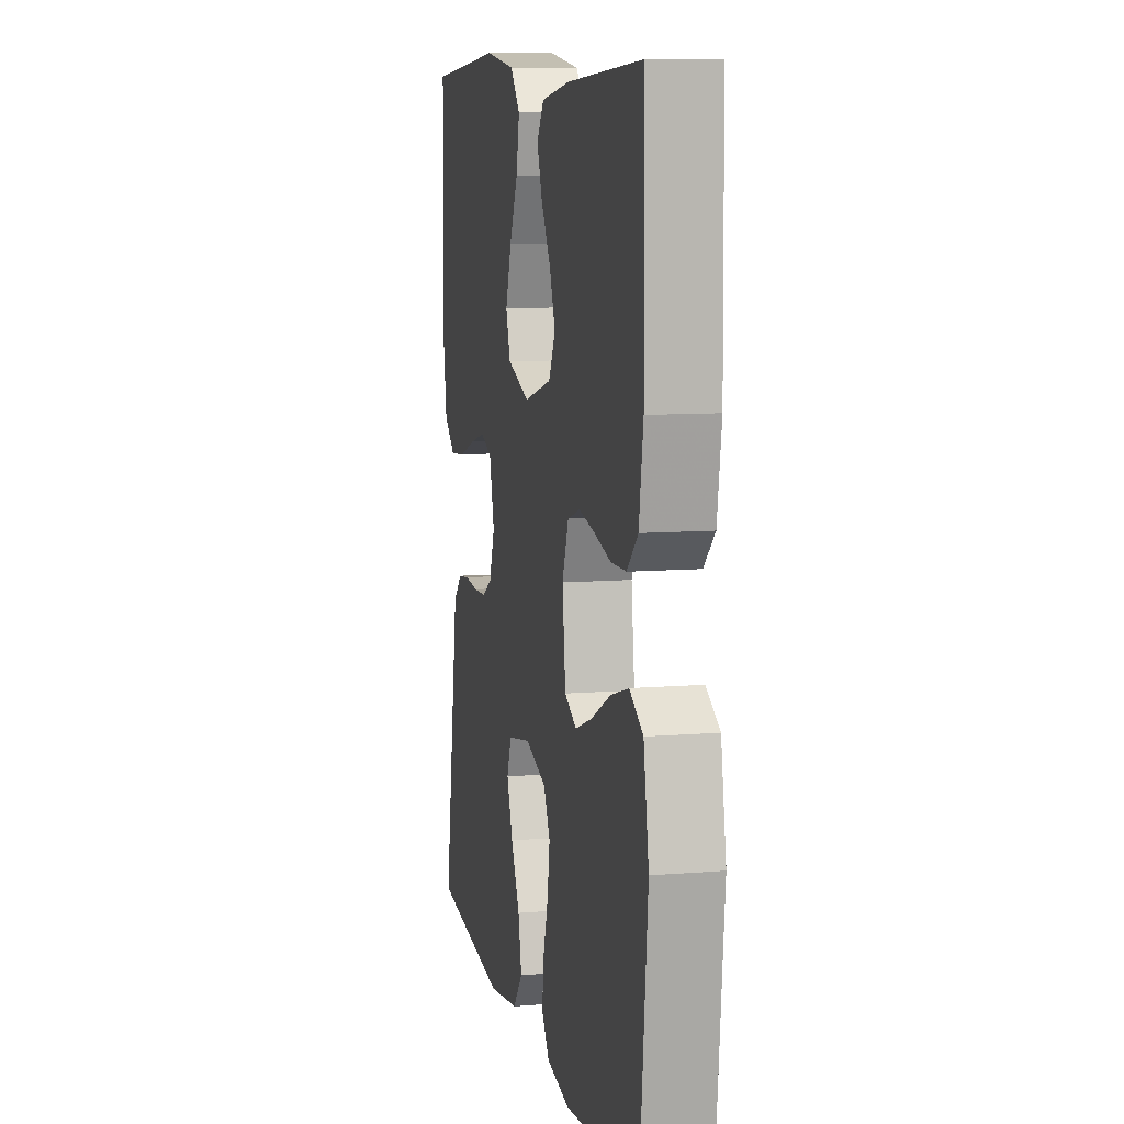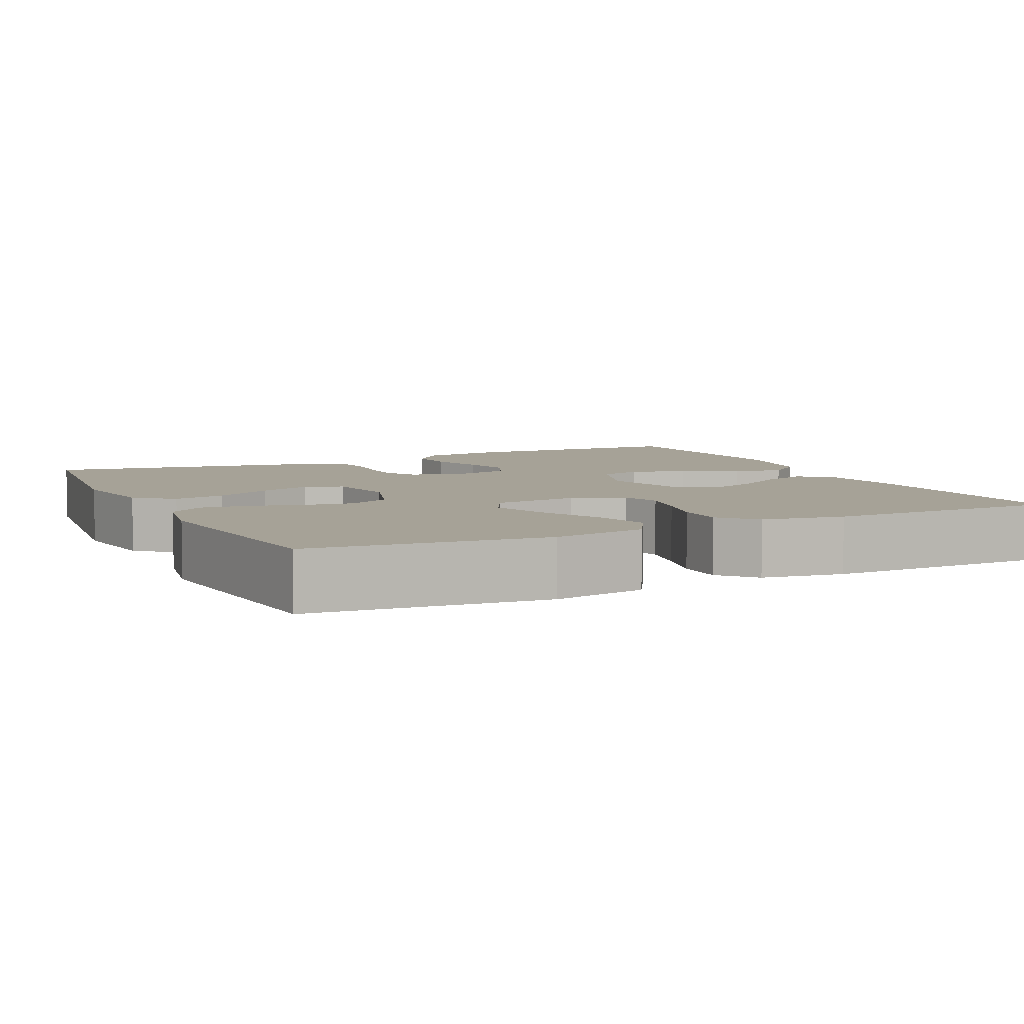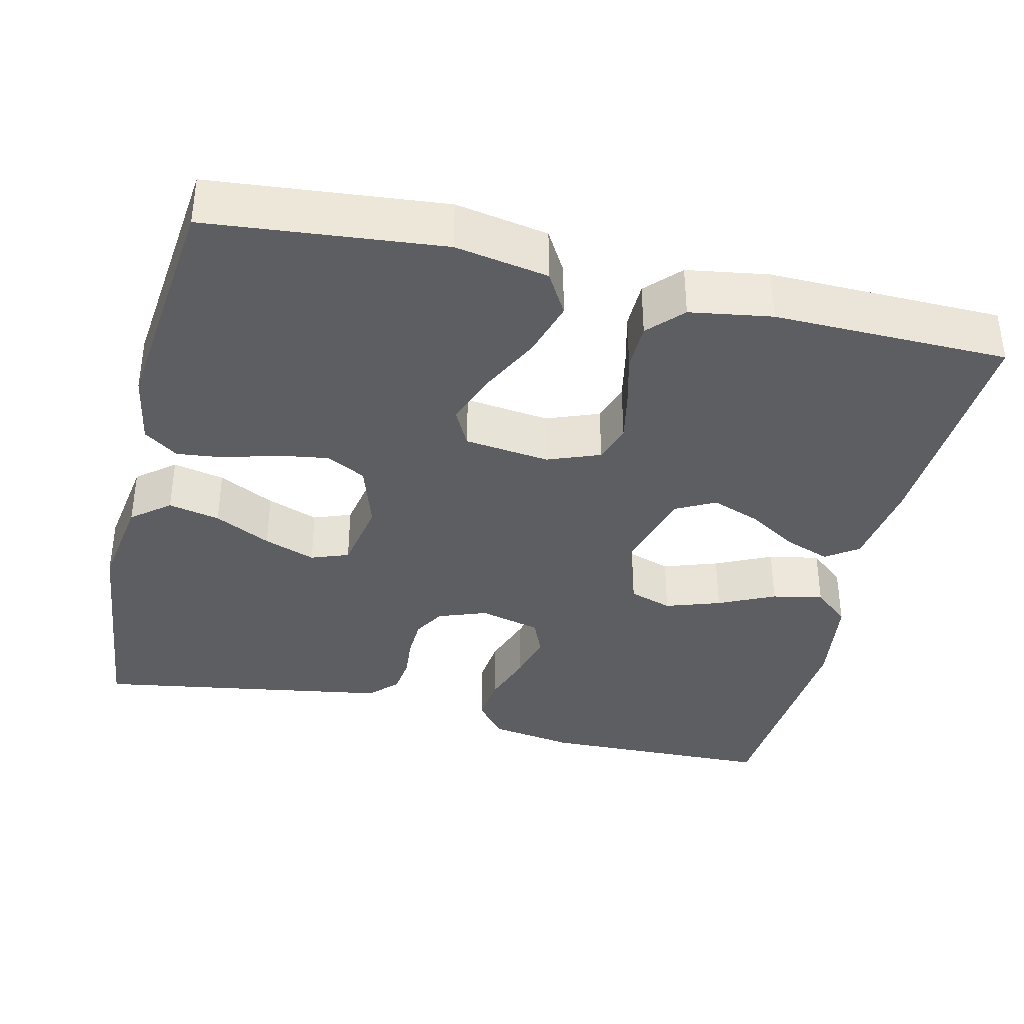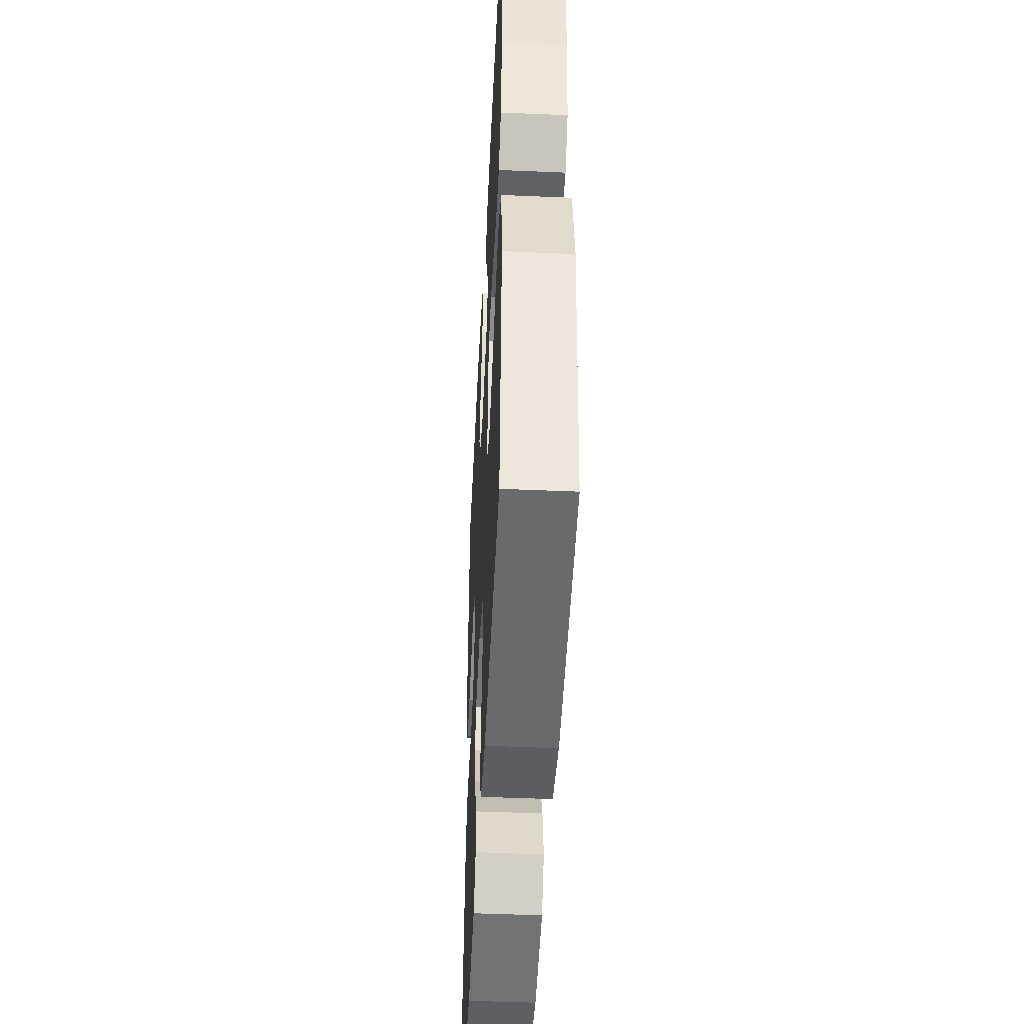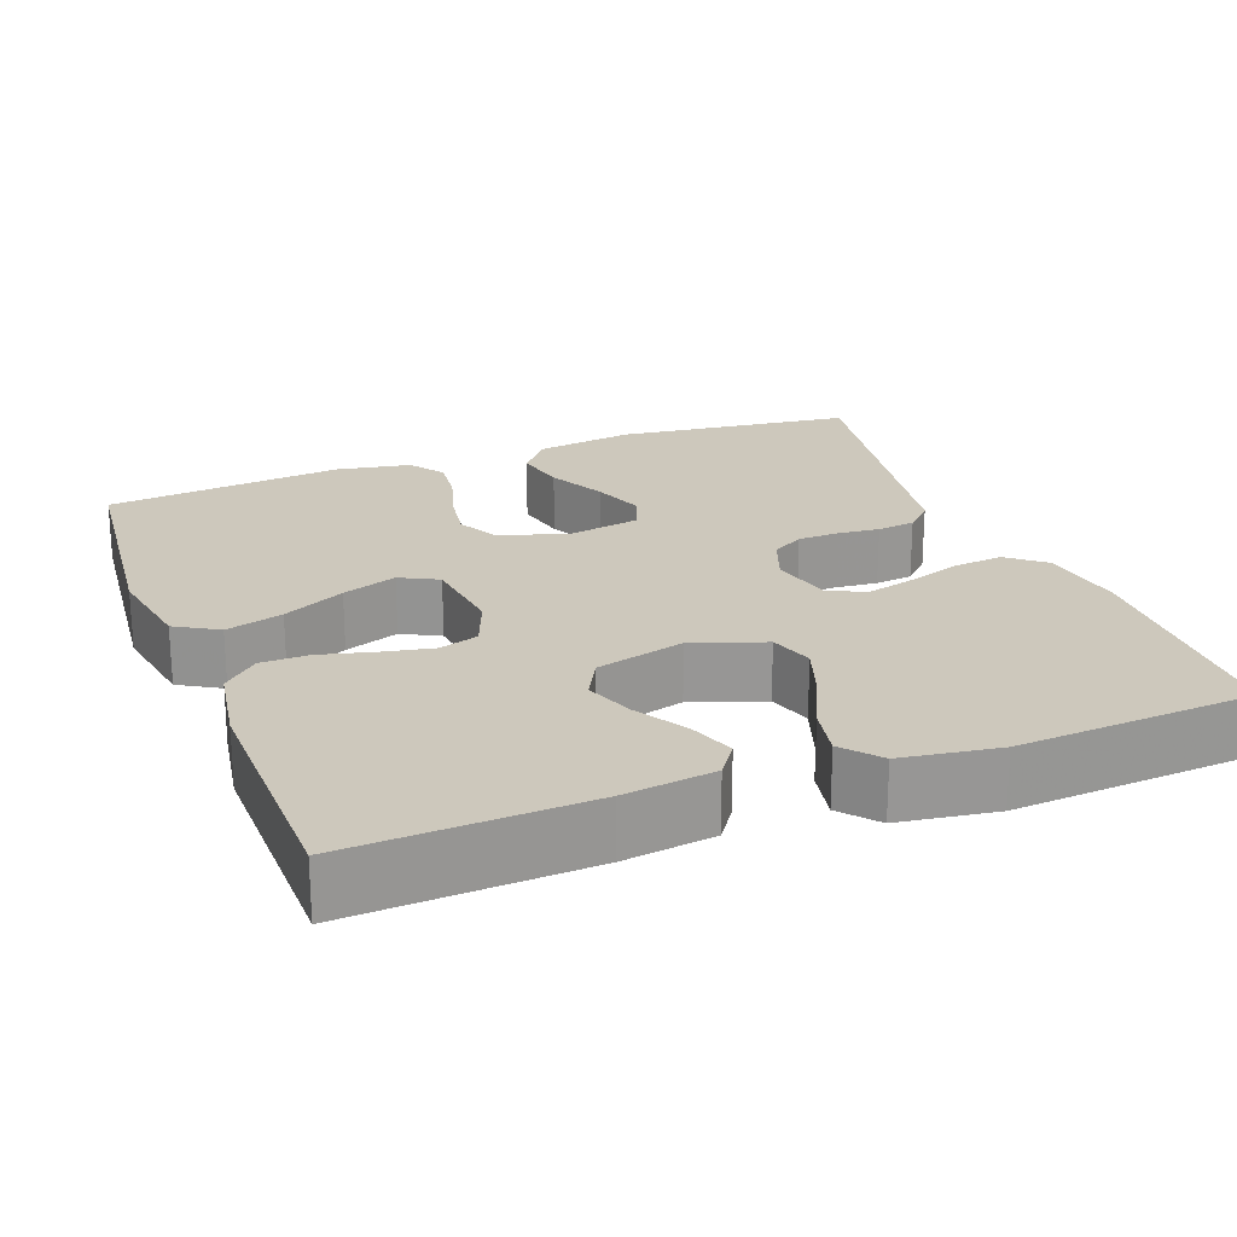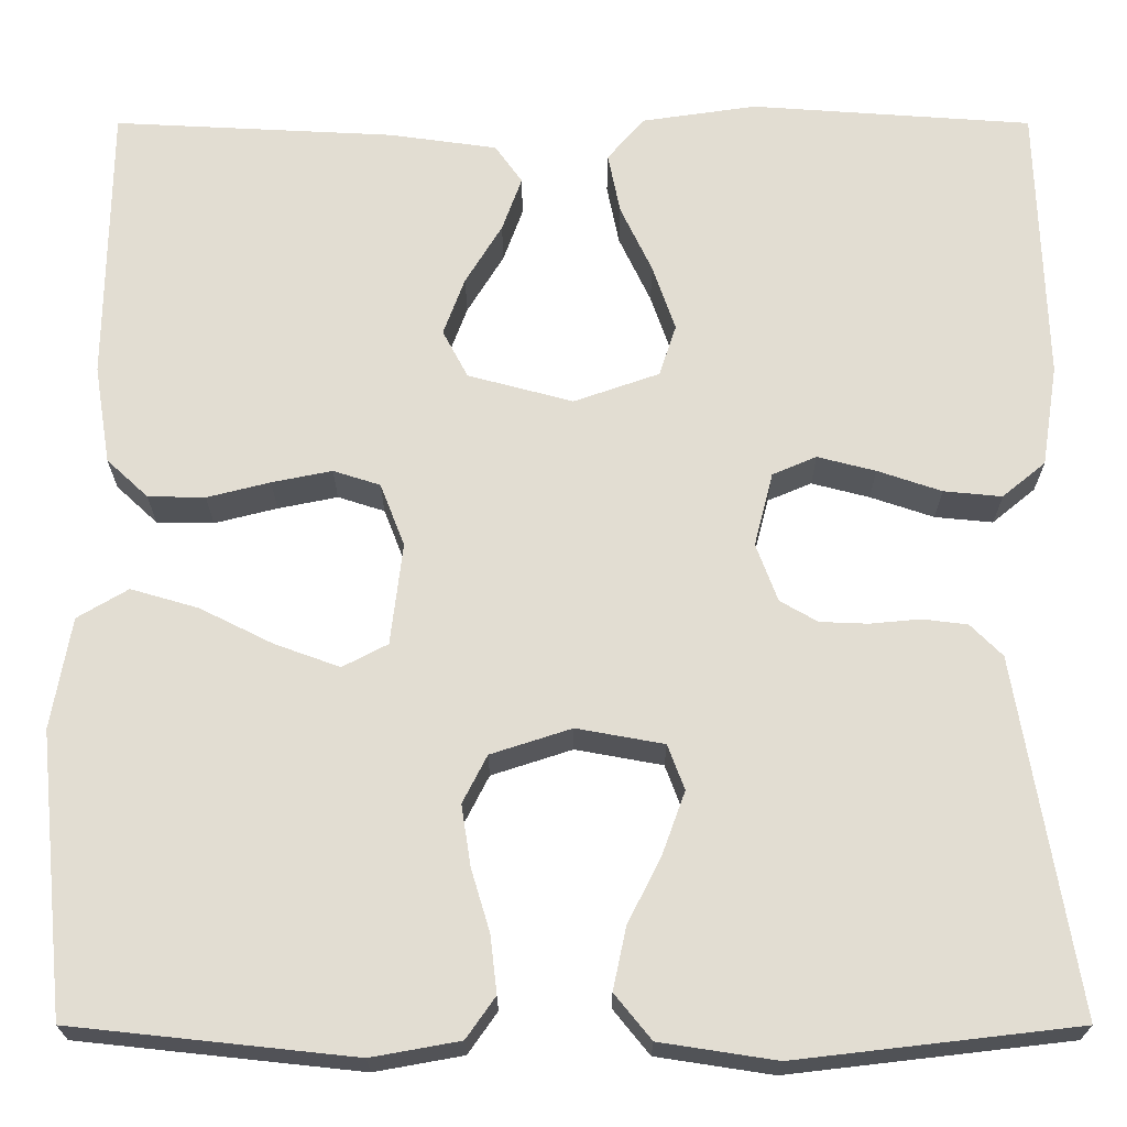
<metadata>
{"format":"obj","ext":"obj","renderer":"f3d","projection":"perspective","resolution":1024,"background":"white","views":[{"elev":9.2,"azim":-102.2,"up":"+Z"},{"elev":6.5,"azim":-115.6,"up":"+Y"},{"elev":-37.4,"azim":-103.4,"up":"+Y"},{"elev":-46.8,"azim":-92.8,"up":"+Z"},{"elev":22.2,"azim":-20.8,"up":"+Y"},{"elev":-21.7,"azim":-0.0,"up":"+Z"}]}
</metadata>
<code>
v 0.5 0.07 0.5
v 0.509 0.07 0.2
v 0.492 0.07 0.092
v 0.446 0.07 0.054
v 0.384 0.07 0.06
v 0.316 0.07 0.083
v 0.254 0.07 0.099
v 0.207 0.07 0.079
v 0.187 0.07 0
v 0.21 0.07 -0.062
v 0.25 0.07 -0.085
v 0.301 0.07 -0.087
v 0.355 0.07 -0.082
v 0.403 0.07 -0.088
v 0.437 0.07 -0.122
v 0.45 0.07 -0.2
v 0.5 0.07 -0.5
v 0.2 0.07 -0.535
v 0.076 0.07 -0.516
v 0.037 0.07 -0.468
v 0.051 0.07 -0.402
v 0.087 0.07 -0.33
v 0.111 0.07 -0.264
v 0.093 0.07 -0.216
v 0 0.07 -0.199
v -0.086 0.07 -0.227
v -0.112 0.07 -0.278
v -0.102 0.07 -0.343
v -0.082 0.07 -0.41
v -0.075 0.07 -0.471
v -0.106 0.07 -0.515
v -0.2 0.07 -0.532
v -0.5 0.07 -0.5
v -0.53 0.07 -0.2
v -0.509 0.07 -0.081
v -0.455 0.07 -0.049
v -0.383 0.07 -0.07
v -0.305 0.07 -0.109
v -0.236 0.07 -0.134
v -0.188 0.07 -0.109
v -0.175 0.07 0
v -0.201 0.07 0.067
v -0.251 0.07 0.083
v -0.315 0.07 0.07
v -0.382 0.07 0.053
v -0.443 0.07 0.054
v -0.487 0.07 0.095
v -0.504 0.07 0.2
v -0.5 0.07 0.5
v -0.2 0.07 0.485
v -0.085 0.07 0.469
v -0.056 0.07 0.428
v -0.077 0.07 0.37
v -0.116 0.07 0.306
v -0.139 0.07 0.244
v -0.112 0.07 0.193
v 0 0.07 0.163
v 0.091 0.07 0.195
v 0.109 0.07 0.25
v 0.085 0.07 0.32
v 0.051 0.07 0.392
v 0.038 0.07 0.457
v 0.077 0.07 0.503
v 0.2 0.07 0.521
v 0.5 0 0.5
v 0.509 0 0.2
v 0.492 0 0.092
v 0.446 0 0.054
v 0.384 0 0.06
v 0.316 0 0.083
v 0.254 0 0.099
v 0.207 0 0.079
v 0.187 0 0
v 0.21 0 -0.062
v 0.25 0 -0.085
v 0.301 0 -0.087
v 0.355 0 -0.082
v 0.403 0 -0.088
v 0.437 0 -0.122
v 0.45 0 -0.2
v 0.5 0 -0.5
v 0.2 0 -0.535
v 0.076 0 -0.516
v 0.037 0 -0.468
v 0.051 0 -0.402
v 0.087 0 -0.33
v 0.111 0 -0.264
v 0.093 0 -0.216
v 0 0 -0.199
v -0.086 0 -0.227
v -0.112 0 -0.278
v -0.102 0 -0.343
v -0.082 0 -0.41
v -0.075 0 -0.471
v -0.106 0 -0.515
v -0.2 0 -0.532
v -0.5 0 -0.5
v -0.53 0 -0.2
v -0.509 0 -0.081
v -0.455 0 -0.049
v -0.383 0 -0.07
v -0.305 0 -0.109
v -0.236 0 -0.134
v -0.188 0 -0.109
v -0.175 0 0
v -0.201 0 0.067
v -0.251 0 0.083
v -0.315 0 0.07
v -0.382 0 0.053
v -0.443 0 0.054
v -0.487 0 0.095
v -0.504 0 0.2
v -0.5 0 0.5
v -0.2 0 0.485
v -0.085 0 0.469
v -0.056 0 0.428
v -0.077 0 0.37
v -0.116 0 0.306
v -0.139 0 0.244
v -0.112 0 0.193
v 0 0 0.163
v 0.091 0 0.195
v 0.109 0 0.25
v 0.085 0 0.32
v 0.051 0 0.392
v 0.038 0 0.457
v 0.077 0 0.503
v 0.2 0 0.521
f 4 5 6
f 3 4 6
f 2 3 6
f 1 2 6
f 64 1 6
f 63 64 6
f 62 63 6
f 61 62 6
f 60 61 6
f 59 60 6 7
f 58 59 7 8
f 57 58 8 9
f 56 57 9 10
f 52 53 54
f 51 52 54
f 50 51 54
f 49 50 54
f 48 49 54
f 47 48 54
f 46 47 54
f 45 46 54
f 44 45 54
f 43 44 54 55
f 42 43 55 56
f 36 37 38
f 35 36 38
f 34 35 38
f 33 34 38
f 32 33 38
f 31 32 38
f 30 31 38
f 29 30 38
f 28 29 38
f 27 28 38 39
f 26 27 39 40
f 20 21 22
f 19 20 22
f 18 19 22
f 17 18 22
f 16 17 22
f 16 22 23
f 15 16 23
f 14 15 23
f 13 14 23
f 12 13 23
f 11 12 23 24
f 41 42 56 10
f 41 10 11
f 40 41 11
f 26 40 11
f 25 26 11
f 11 24 25
f 70 69 68
f 70 68 67
f 70 67 66
f 70 66 65
f 70 65 128
f 70 128 127
f 70 127 126
f 70 126 125
f 70 125 124
f 71 70 124 123
f 72 71 123 122
f 73 72 122 121
f 74 73 121 120
f 118 117 116
f 118 116 115
f 118 115 114
f 118 114 113
f 118 113 112
f 118 112 111
f 118 111 110
f 118 110 109
f 118 109 108
f 119 118 108 107
f 120 119 107 106
f 102 101 100
f 102 100 99
f 102 99 98
f 102 98 97
f 102 97 96
f 102 96 95
f 102 95 94
f 102 94 93
f 102 93 92
f 103 102 92 91
f 104 103 91 90
f 86 85 84
f 86 84 83
f 86 83 82
f 86 82 81
f 86 81 80
f 87 86 80
f 87 80 79
f 87 79 78
f 87 78 77
f 87 77 76
f 88 87 76 75
f 74 120 106 105
f 75 74 105
f 75 105 104
f 75 104 90
f 75 90 89
f 89 88 75
f 1 65 66 2
f 2 66 67 3
f 3 67 68 4
f 4 68 69 5
f 5 69 70 6
f 6 70 71 7
f 7 71 72 8
f 8 72 73 9
f 9 73 74 10
f 10 74 75 11
f 11 75 76 12
f 12 76 77 13
f 13 77 78 14
f 14 78 79 15
f 15 79 80 16
f 16 80 81 17
f 17 81 82 18
f 18 82 83 19
f 19 83 84 20
f 20 84 85 21
f 21 85 86 22
f 22 86 87 23
f 23 87 88 24
f 24 88 89 25
f 25 89 90 26
f 26 90 91 27
f 27 91 92 28
f 28 92 93 29
f 29 93 94 30
f 30 94 95 31
f 31 95 96 32
f 32 96 97 33
f 33 97 98 34
f 34 98 99 35
f 35 99 100 36
f 36 100 101 37
f 37 101 102 38
f 38 102 103 39
f 39 103 104 40
f 40 104 105 41
f 41 105 106 42
f 42 106 107 43
f 43 107 108 44
f 44 108 109 45
f 45 109 110 46
f 46 110 111 47
f 47 111 112 48
f 48 112 113 49
f 49 113 114 50
f 50 114 115 51
f 51 115 116 52
f 52 116 117 53
f 53 117 118 54
f 54 118 119 55
f 55 119 120 56
f 56 120 121 57
f 57 121 122 58
f 58 122 123 59
f 59 123 124 60
f 60 124 125 61
f 61 125 126 62
f 62 126 127 63
f 63 127 128 64
f 64 128 65 1

</code>
